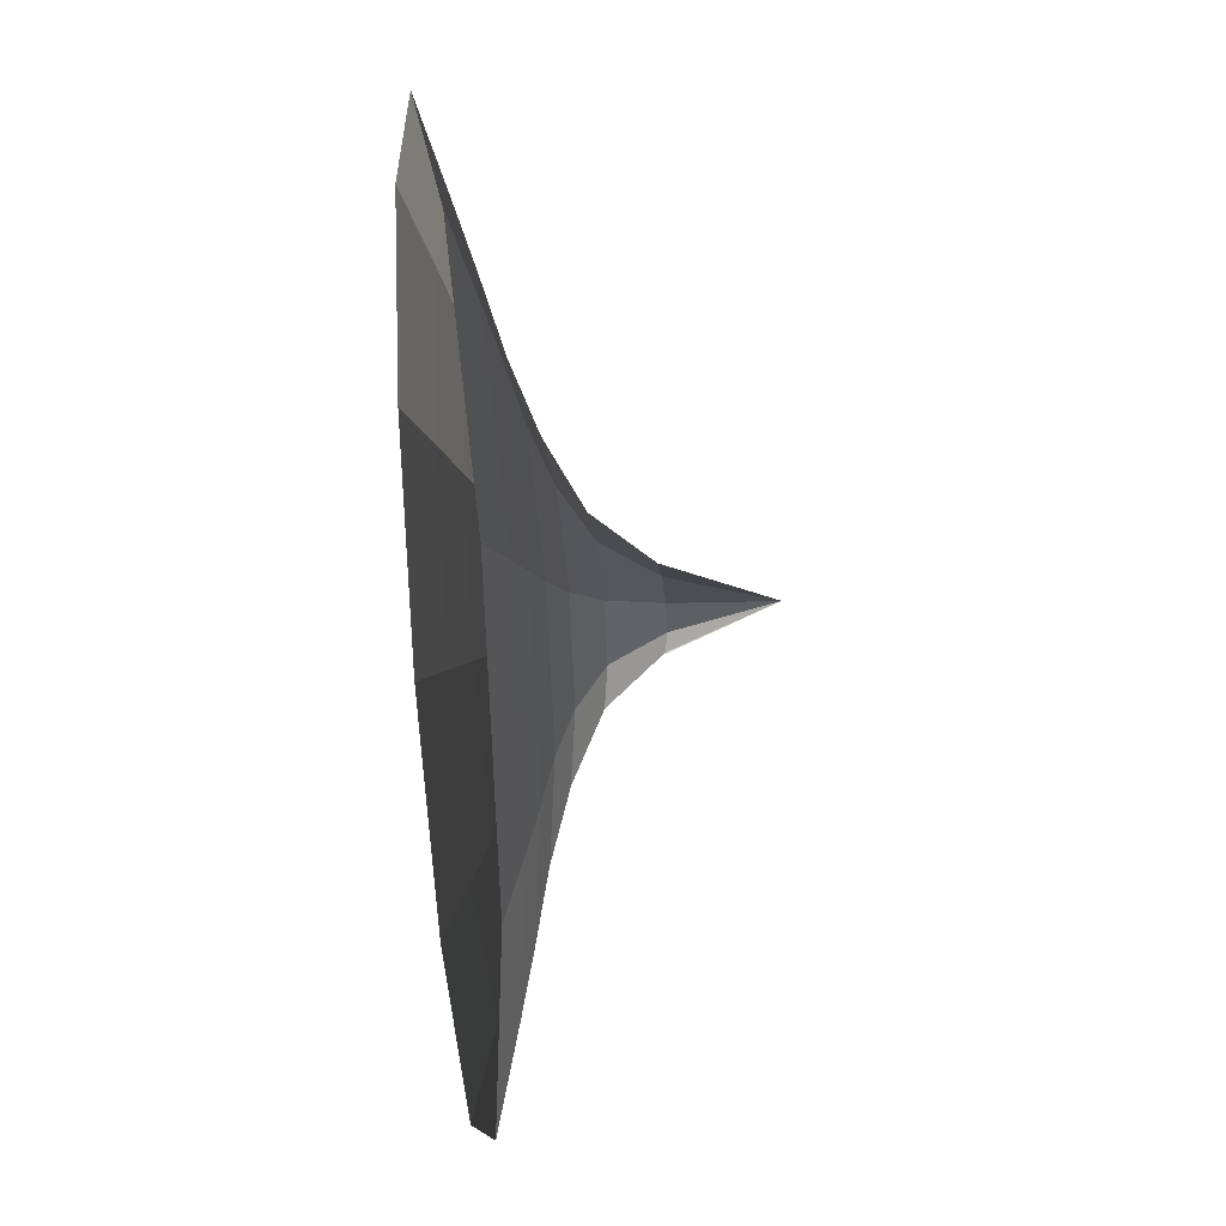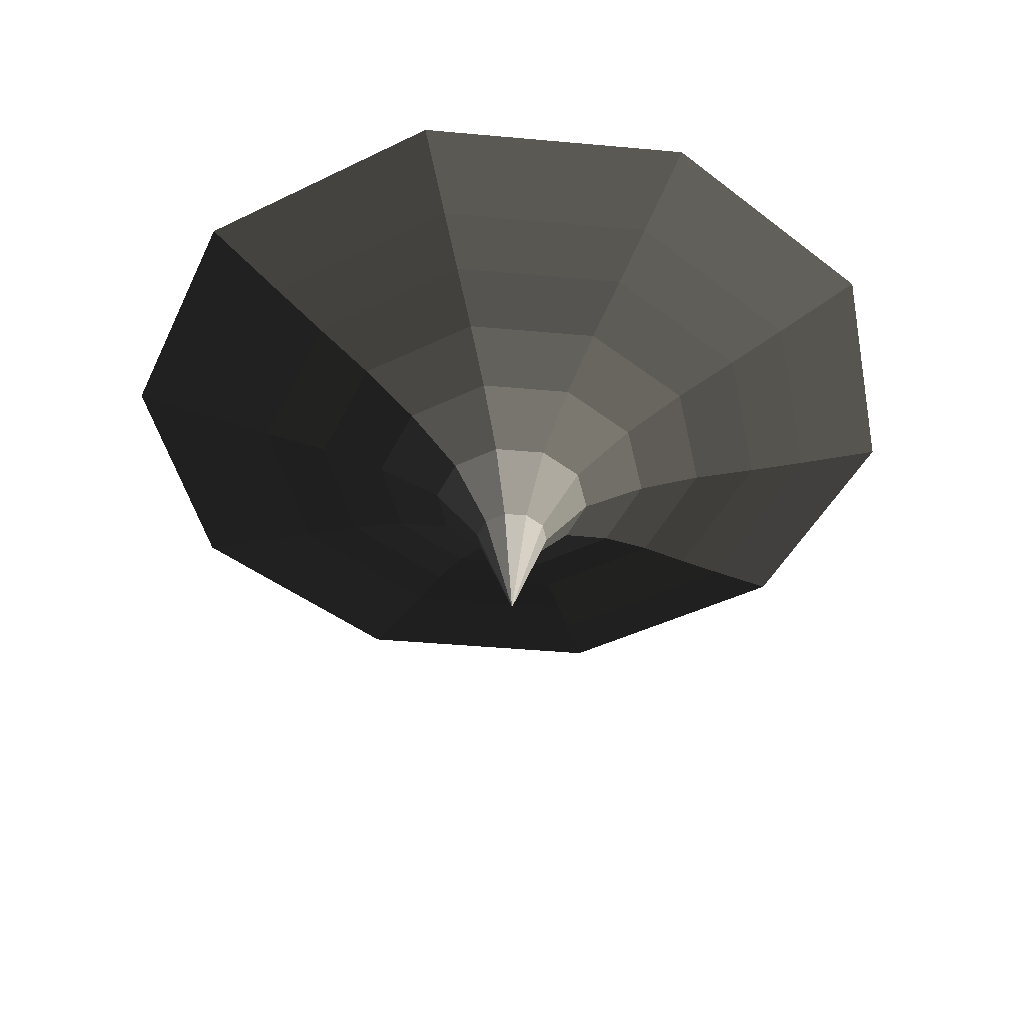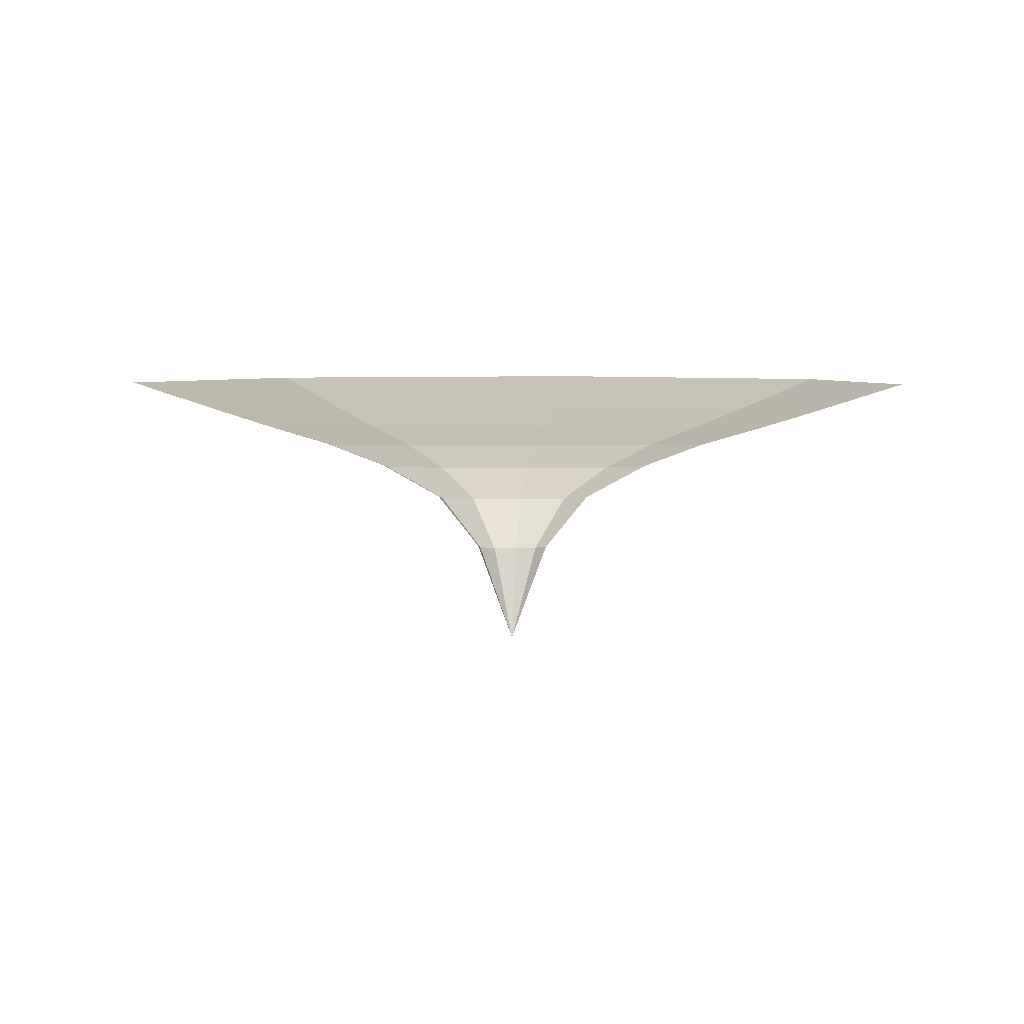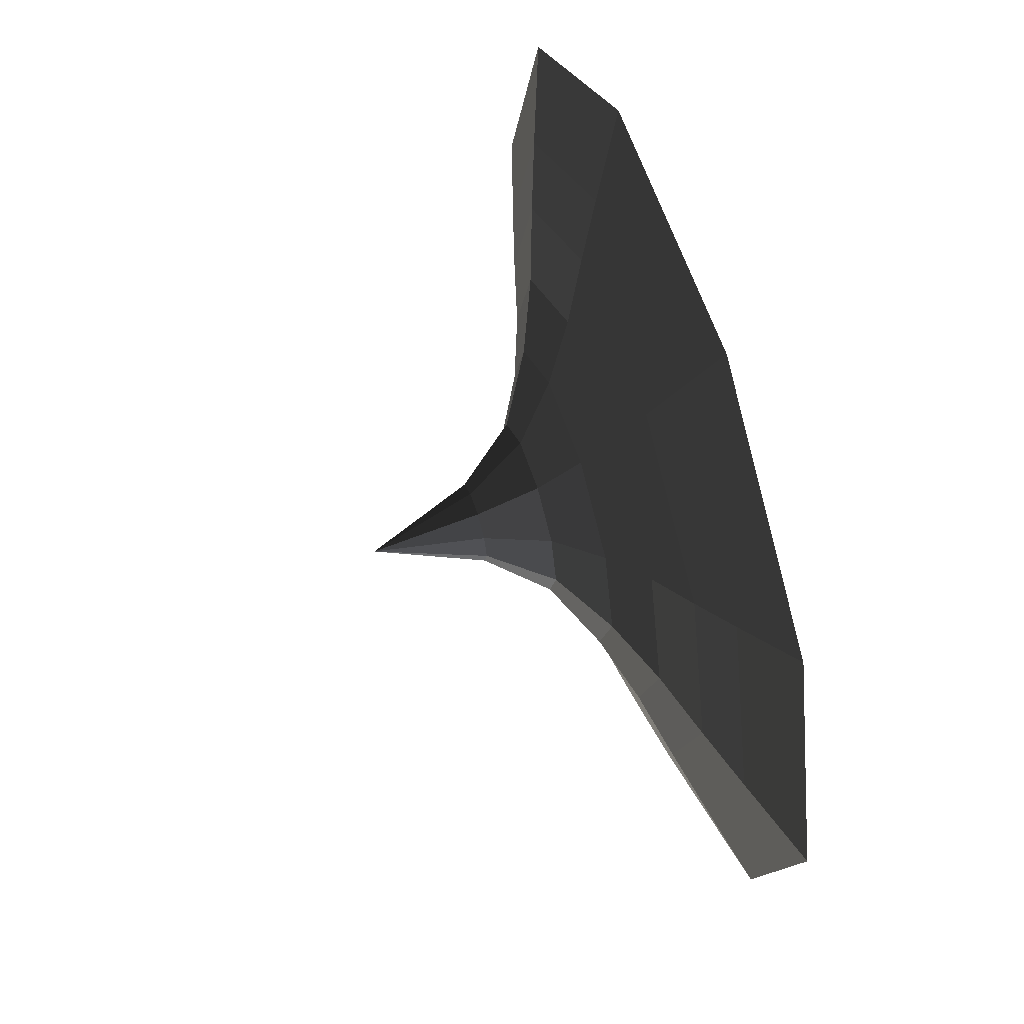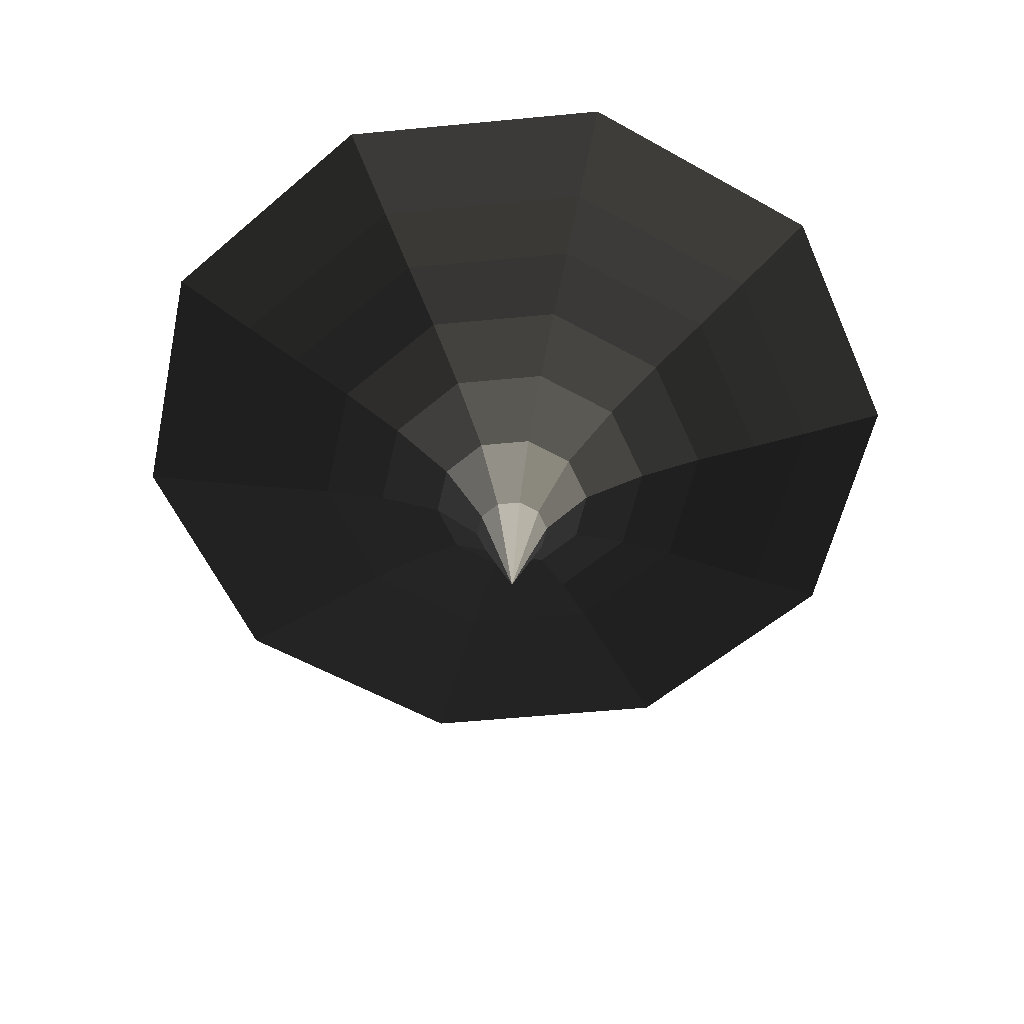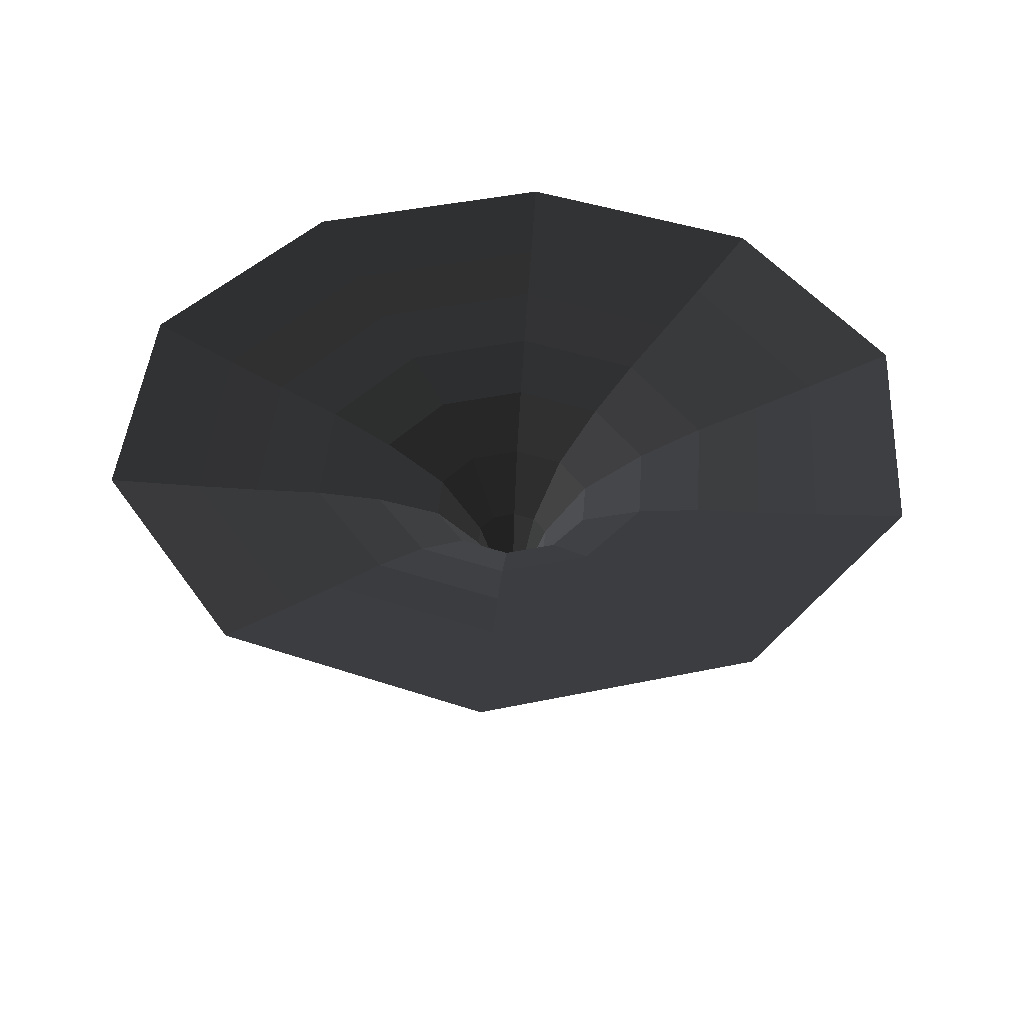
<metadata>
{"format":"obj","ext":"obj","renderer":"f3d","projection":"perspective","resolution":1024,"background":"white","views":[{"elev":28.7,"azim":-98.5,"up":"+Z"},{"elev":-43.3,"azim":-114.1,"up":"+Y"},{"elev":2.2,"azim":83.7,"up":"+Y"},{"elev":60.6,"azim":71.8,"up":"+Z"},{"elev":-56.6,"azim":-102.3,"up":"+Y"},{"elev":42.5,"azim":165.9,"up":"+Y"}]}
</metadata>
<code>
v -0.1088 0.355 0.0791
v -0.1345 0.355 0
v -0 0.0004 0
v -0 0.0004 0
v -0.1088 0.355 -0.0791
v -0.1088 0.355 -0.0791
v -0.0416 0.355 -0.1279
v -0.0416 0.355 -0.1279
v 0.0416 0.355 -0.1279
v 0.0416 0.355 -0.1279
v 0.1088 0.355 -0.0791
v 0.1088 0.355 -0.0791
v 0.1345 0.355 0
v 0.1345 0.355 0
v 0.1088 0.355 0.0791
v 0.1088 0.355 0.0791
v 0.0416 0.355 0.1279
v 0.0416 0.355 0.1279
v -0.0416 0.355 0.1279
v -0.0416 0.355 0.1279
v -0.1088 0.355 0.0791
v -0.1088 0.355 0.0791
v -0.2372 0.5477 0.1723
v -0.0906 0.5477 0.2788
v 0.0906 0.5477 0.2788
v 0.0416 0.355 0.1279
v 0.2372 0.5477 0.1723
v 0.1088 0.355 0.0791
v 0.2932 0.5477 0
v 0.1345 0.355 0
v 0.2372 0.5477 -0.1723
v 0.1088 0.355 -0.0791
v 0.0906 0.5477 -0.2788
v 0.0416 0.355 -0.1279
v -0.0906 0.5477 -0.2788
v -0.0416 0.355 -0.1279
v -0.2372 0.5477 -0.1723
v -0.1088 0.355 -0.0791
v -0.2932 0.5477 0
v -0.1345 0.355 0
v -0.2372 0.5477 0.1723
v -0.1088 0.355 0.0791
v -0.5167 0.6683 0
v -0.418 0.6683 0.3037
v -0.1597 0.6683 0.4914
v -0.0906 0.5477 0.2788
v 0.1597 0.6683 0.4914
v 0.0906 0.5477 0.2788
v 0.418 0.6683 0.3037
v 0.2372 0.5477 0.1723
v 0.5167 0.6683 0
v 0.2932 0.5477 0
v 0.418 0.6683 -0.3037
v 0.2372 0.5477 -0.1723
v 0.1597 0.6683 -0.4914
v 0.0906 0.5477 -0.2788
v -0.1597 0.6683 -0.4914
v -0.0906 0.5477 -0.2788
v -0.418 0.6683 -0.3037
v -0.2372 0.5477 -0.1723
v -0.5167 0.6683 0
v -0.2932 0.5477 0
v -0.602 0.7527 -0.4374
v -0.7441 0.7527 0
v -0.602 0.7527 0.4374
v -0.418 0.6683 0.3037
v -0.2299 0.7527 0.7076
v -0.1597 0.6683 0.4914
v 0.2299 0.7527 0.7076
v 0.1597 0.6683 0.4914
v 0.602 0.7527 0.4374
v 0.418 0.6683 0.3037
v 0.7441 0.7527 0
v 0.5167 0.6683 0
v 0.602 0.7527 -0.4374
v 0.418 0.6683 -0.3037
v 0.2299 0.7527 -0.7076
v 0.1597 0.6683 -0.4914
v -0.2299 0.7527 -0.7076
v -0.1597 0.6683 -0.4914
v -0.602 0.7527 -0.4374
v -0.418 0.6683 -0.3037
v -0.3006 0.8179 -0.925
v -0.7869 0.8179 -0.5717
v -0.9726 0.8179 0
v -0.7441 0.7527 0
v -0.7869 0.8179 0.5717
v -0.602 0.7527 0.4374
v -0.3006 0.8179 0.925
v -0.2299 0.7527 0.7076
v 0.3006 0.8179 0.925
v 0.2299 0.7527 0.7076
v 0.7869 0.8179 0.5717
v 0.602 0.7527 0.4374
v 0.9726 0.8179 0
v 0.7441 0.7527 0
v 0.7869 0.8179 -0.5717
v 0.602 0.7527 -0.4374
v 0.3006 0.8179 -0.925
v 0.2299 0.7527 -0.7076
v -0.3006 0.8179 -0.925
v -0.2299 0.7527 -0.7076
v 0.3656 0.8815 -1.125
v -0.3656 0.8815 -1.125
v -0.9571 0.8815 -0.6953
v -0.7869 0.8179 -0.5717
v -1.183 0.8815 0
v -0.9726 0.8179 0
v -0.9571 0.8815 0.6953
v -0.7869 0.8179 0.5717
v -0.3656 0.8815 1.125
v -0.3006 0.8179 0.925
v 0.3656 0.8815 1.125
v 0.3006 0.8179 0.925
v 0.9571 0.8815 0.6953
v 0.7869 0.8179 0.5717
v 1.183 0.8815 0
v 0.9726 0.8179 0
v 0.9571 0.8815 -0.6953
v 0.7869 0.8179 -0.5717
v 0.3656 0.8815 -1.125
v 0.3006 0.8179 -0.925
v 1.203 0.9771 -0.8743
v 0.4597 0.9771 -1.415
v 1.183 0.8815 0
v 1.488 0.9771 0
v 0.9571 0.8815 0.6953
v 1.203 0.9771 0.8743
v 0.3656 0.8815 1.125
v 0.4597 0.9771 1.415
v -0.3656 0.8815 1.125
v -0.4597 0.9771 1.415
v -0.9571 0.8815 0.6953
v -1.203 0.9771 0.8743
v -1.183 0.8815 0
v -1.488 0.9771 0
v -0.9571 0.8815 -0.6953
v -1.203 0.9771 -0.8743
v -0.3656 0.8815 -1.125
v -0.4597 0.9771 -1.415
v 0.3656 0.8815 -1.125
v 0.4597 0.9771 -1.415
g Group_001
f 1 2 3
f 3 2 5
f 3 5 7
f 3 7 9
f 3 9 11
f 3 11 13
f 3 13 15
f 3 15 17
f 3 17 19
f 3 19 21
f 21 19 24 23
f 24 19 26 25
f 25 26 28 27
f 27 28 30 29
f 29 30 32 31
f 31 32 34 33
f 33 34 36 35
f 35 36 38 37
f 37 38 40 39
f 39 40 42 41
f 39 41 44 43
f 44 41 46 45
f 45 46 48 47
f 47 48 50 49
f 49 50 52 51
f 51 52 54 53
f 53 54 56 55
f 55 56 58 57
f 57 58 60 59
f 59 60 62 61
f 59 61 64 63
f 64 61 66 65
f 65 66 68 67
f 67 68 70 69
f 69 70 72 71
f 71 72 74 73
f 73 74 76 75
f 75 76 78 77
f 77 78 80 79
f 79 80 82 81
f 79 81 84 83
f 84 81 86 85
f 85 86 88 87
f 87 88 90 89
f 89 90 92 91
f 91 92 94 93
f 93 94 96 95
f 95 96 98 97
f 97 98 100 99
f 99 100 102 101
f 99 101 104 103
f 104 101 106 105
f 105 106 108 107
f 107 108 110 109
f 109 110 112 111
f 111 112 114 113
f 113 114 116 115
f 115 116 118 117
f 117 118 120 119
f 119 120 122 121
f 119 121 124 123
f 119 123 126 125
f 125 126 128 127
f 127 128 130 129
f 129 130 132 131
f 131 132 134 133
f 133 134 136 135
f 135 136 138 137
f 137 138 140 139
f 139 140 142 141

</code>
